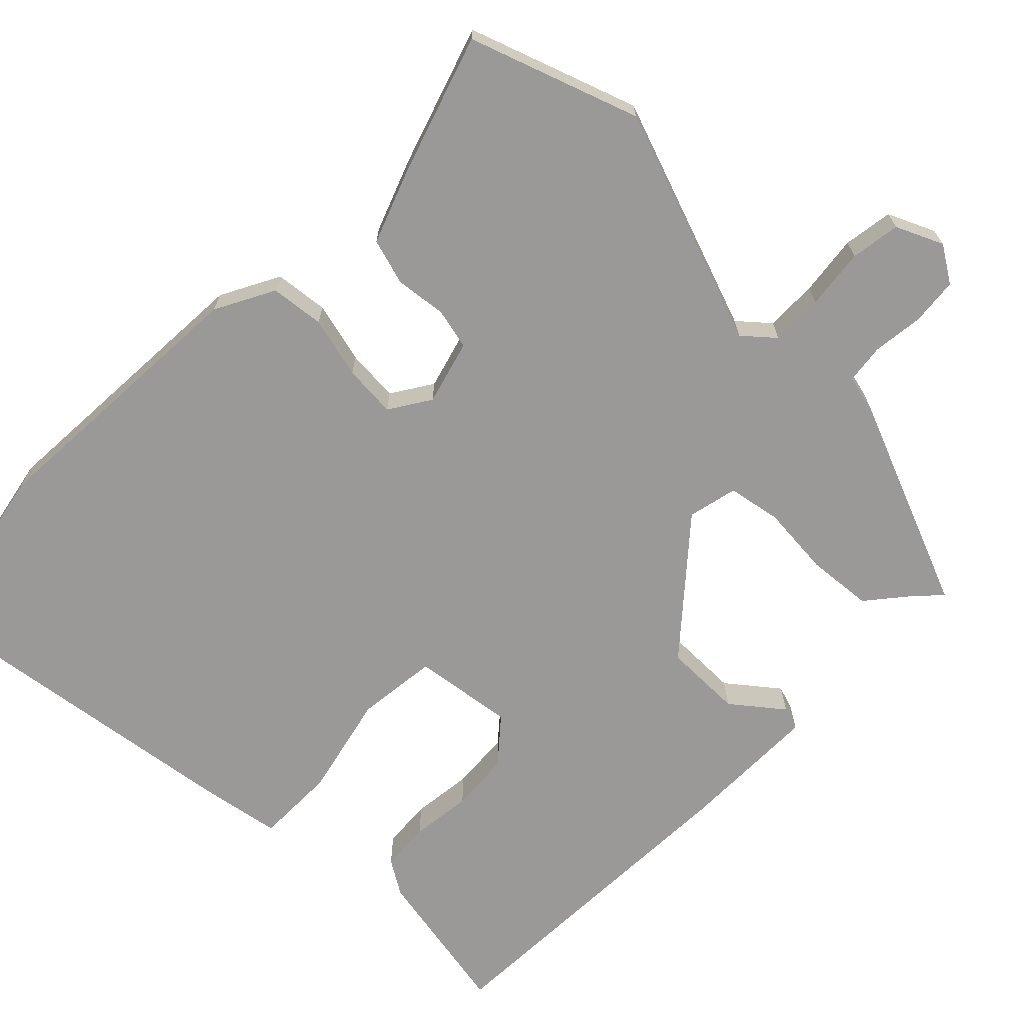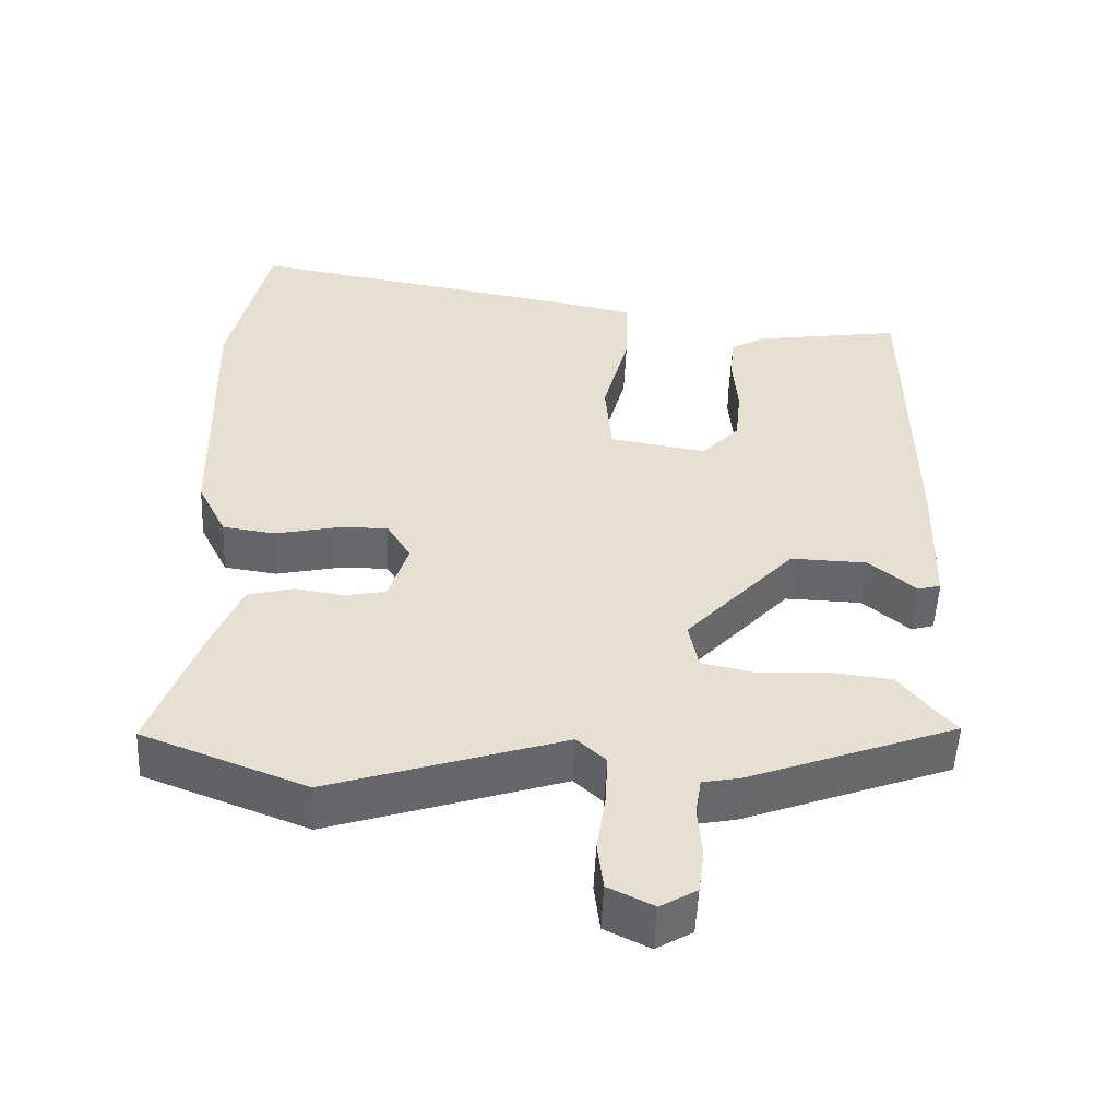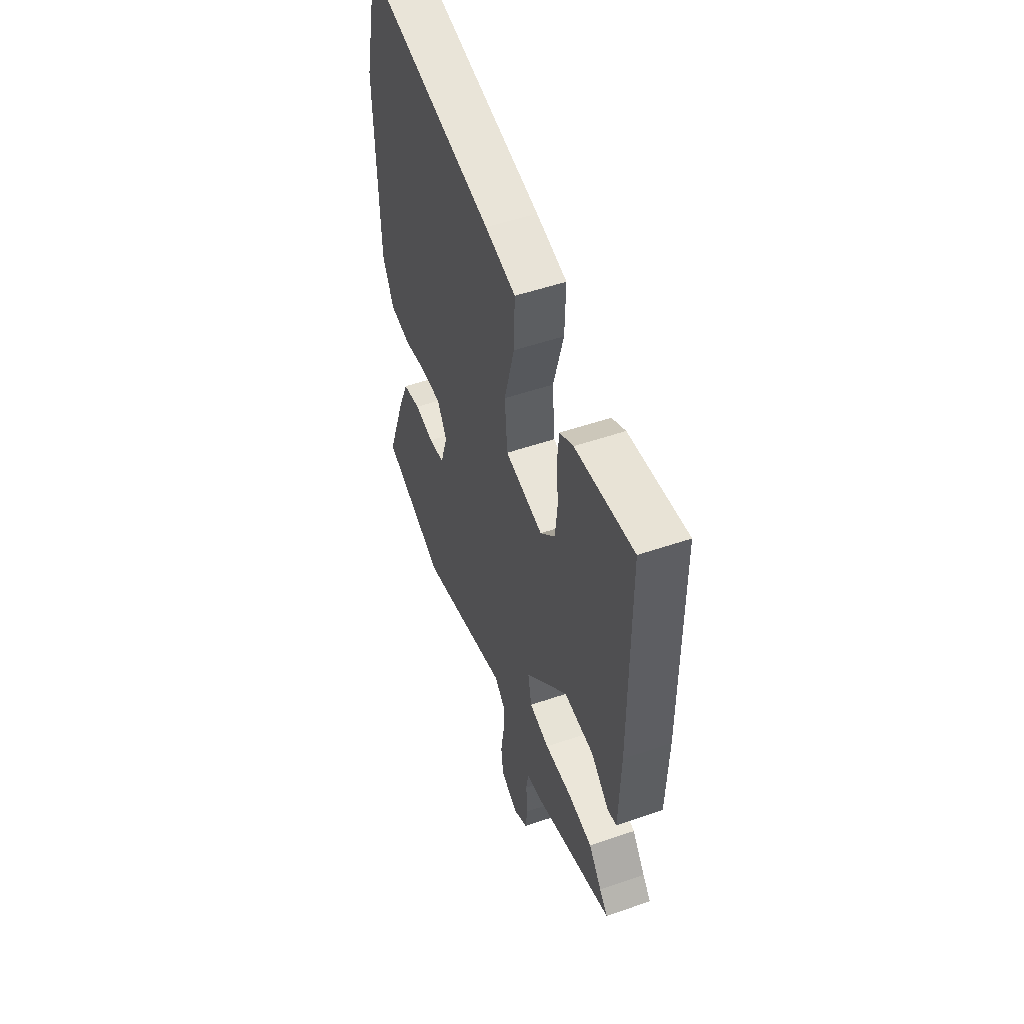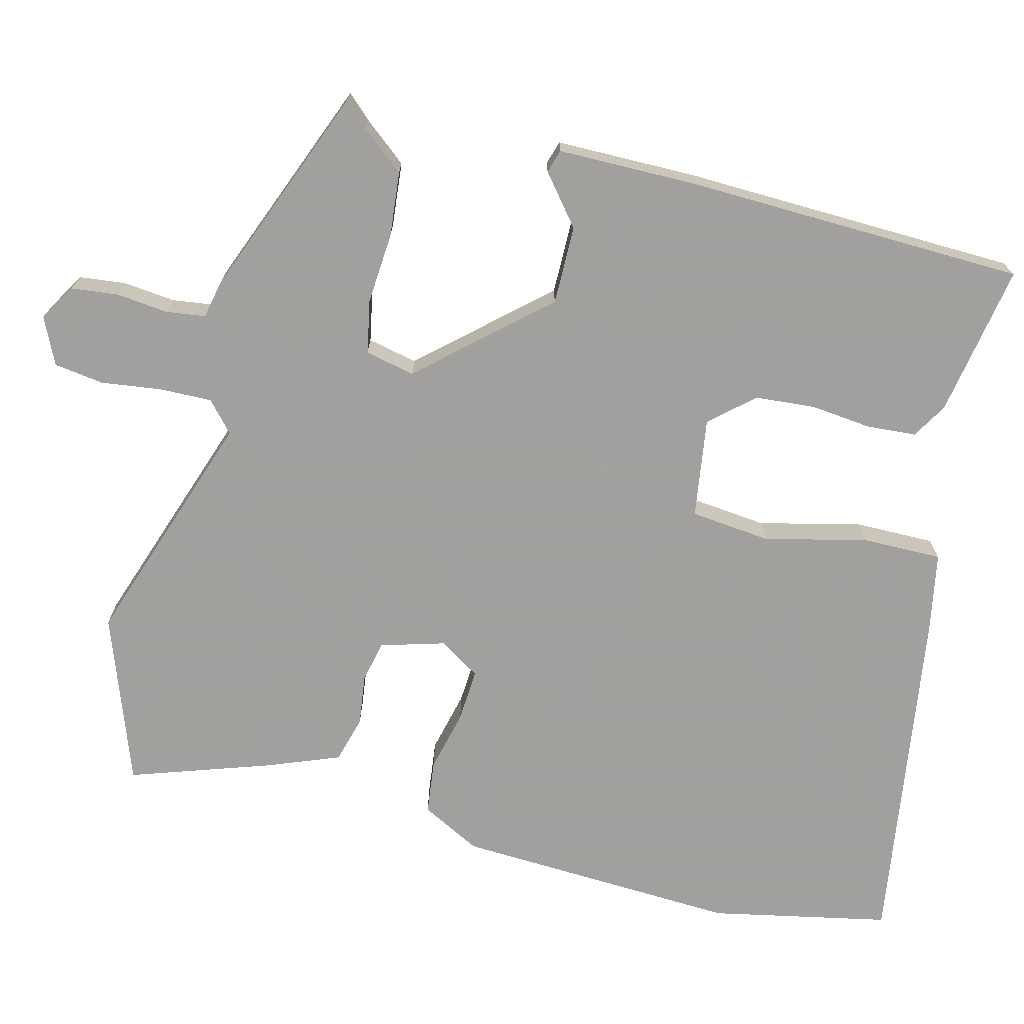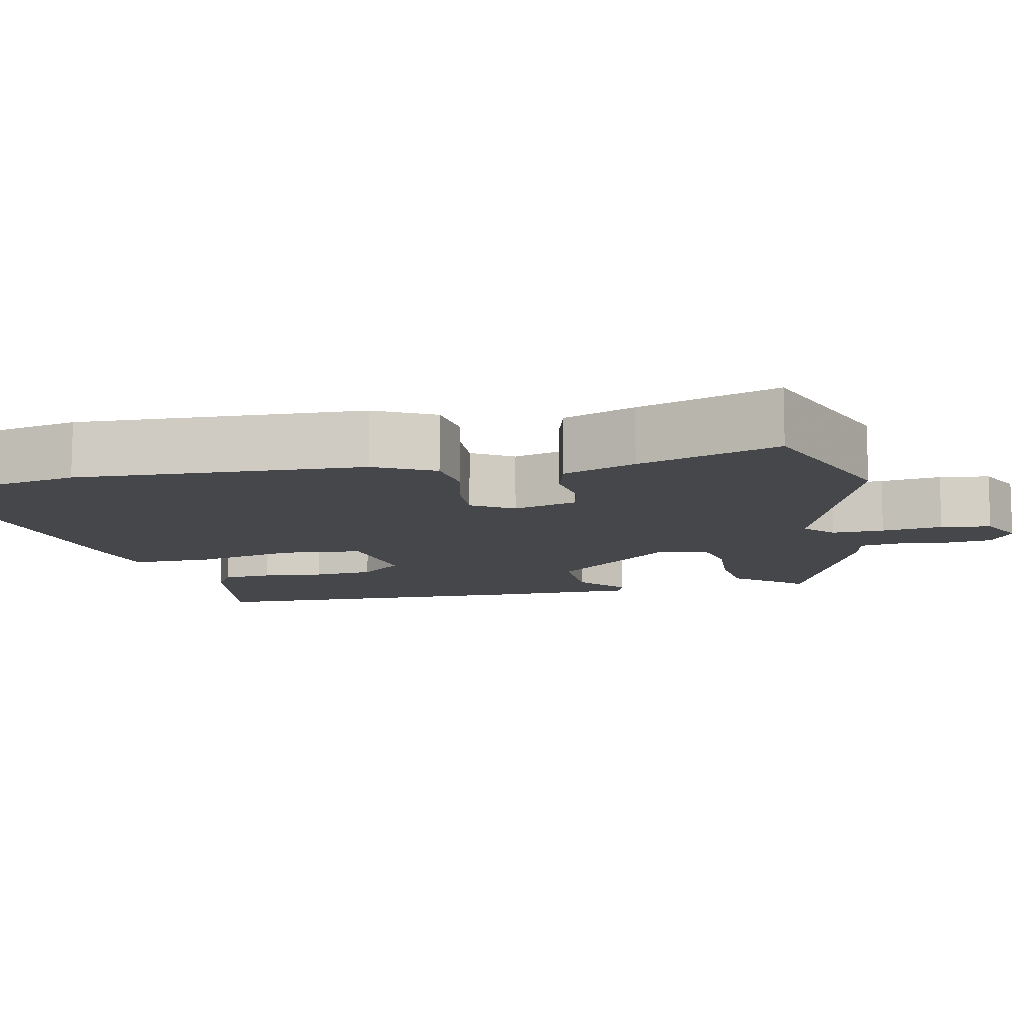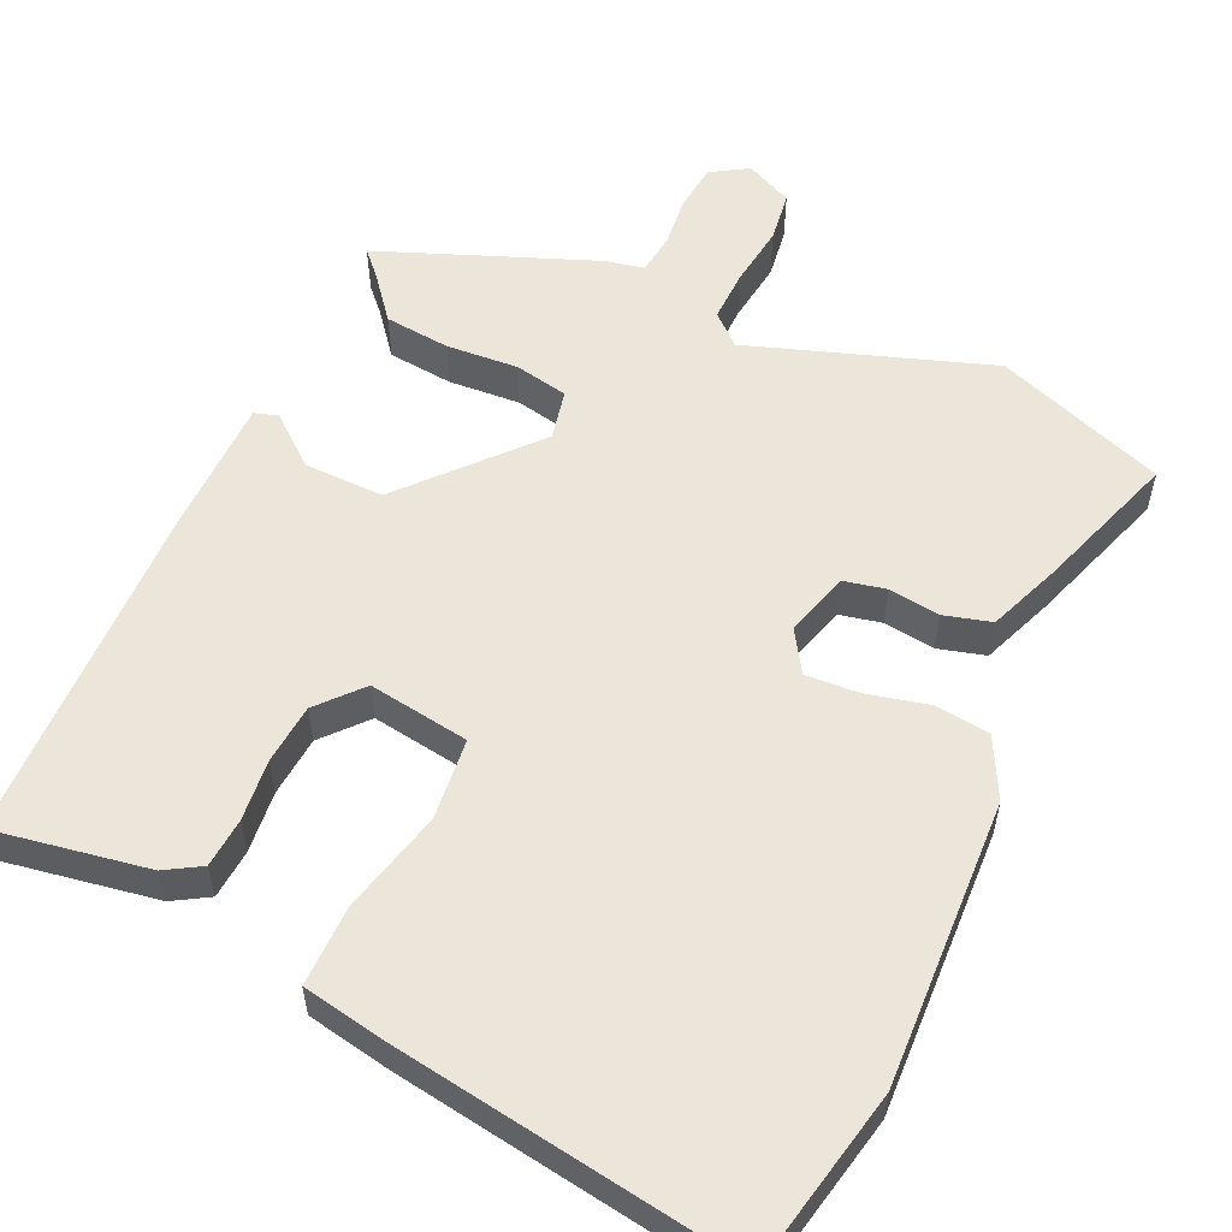
<metadata>
{"format":"obj","ext":"obj","renderer":"f3d","projection":"perspective","resolution":1024,"background":"white","views":[{"elev":-68.9,"azim":133.8,"up":"+Y"},{"elev":-52.3,"azim":177.4,"up":"+Z"},{"elev":52.4,"azim":-110.3,"up":"+Z"},{"elev":-71.9,"azim":-105.3,"up":"+Y"},{"elev":-10.8,"azim":101.2,"up":"+Y"},{"elev":55.8,"azim":23.7,"up":"+Y"}]}
</metadata>
<code>
v 0.471 0.07 0.627
v 0.524 0.07 0.392
v 0.514 0.07 0.016
v 0.475 0.07 -0.063
v 0.404 0.07 -0.073
v 0.322 0.07 -0.055
v 0.252 0.07 -0.052
v 0.219 0.07 -0.107
v 0.245 0.07 -0.191
v 0.3 0.07 -0.202
v 0.367 0.07 -0.192
v 0.429 0.07 -0.208
v 0.468 0.07 -0.303
v 0.534 0.07 -0.487
v 0.313 0.07 -0.572
v -0.003 0.07 -0.47
v -0.042 0.07 -0.506
v -0.039 0.07 -0.575
v -0.027 0.07 -0.655
v -0.035 0.07 -0.721
v -0.096 0.07 -0.751
v -0.145 0.07 -0.722
v -0.153 0.07 -0.66
v -0.147 0.07 -0.592
v -0.155 0.07 -0.54
v -0.206 0.07 -0.53
v -0.488 0.07 -0.425
v -0.459 0.07 -0.393
v -0.414 0.07 -0.335
v -0.328 0.07 -0.325
v -0.234 0.07 -0.33
v -0.164 0.07 -0.315
v -0.151 0.07 -0.249
v -0.299 0.07 -0.088
v -0.403 0.07 -0.091
v -0.467 0.07 -0.145
v -0.498 0.07 -0.136
v -0.503 0.07 0.049
v -0.499 0.07 0.498
v -0.297 0.07 0.467
v -0.25 0.07 0.44
v -0.244 0.07 0.375
v -0.251 0.07 0.294
v -0.243 0.07 0.215
v -0.192 0.07 0.159
v -0.06 0.07 0.181
v -0.051 0.07 0.288
v -0.086 0.07 0.422
v -0.089 0.07 0.528
v 0.017 0.07 0.55
v 0.471 0 0.627
v 0.524 0 0.392
v 0.514 0 0.016
v 0.475 0 -0.063
v 0.404 0 -0.073
v 0.322 0 -0.055
v 0.252 0 -0.052
v 0.219 0 -0.107
v 0.245 0 -0.191
v 0.3 0 -0.202
v 0.367 0 -0.192
v 0.429 0 -0.208
v 0.468 0 -0.303
v 0.534 0 -0.487
v 0.313 0 -0.572
v -0.003 0 -0.47
v -0.042 0 -0.506
v -0.039 0 -0.575
v -0.027 0 -0.655
v -0.035 0 -0.721
v -0.096 0 -0.751
v -0.145 0 -0.722
v -0.153 0 -0.66
v -0.147 0 -0.592
v -0.155 0 -0.54
v -0.206 0 -0.53
v -0.488 0 -0.425
v -0.459 0 -0.393
v -0.414 0 -0.335
v -0.328 0 -0.325
v -0.234 0 -0.33
v -0.164 0 -0.315
v -0.151 0 -0.249
v -0.299 0 -0.088
v -0.403 0 -0.091
v -0.467 0 -0.145
v -0.498 0 -0.136
v -0.503 0 0.049
v -0.499 0 0.498
v -0.297 0 0.467
v -0.25 0 0.44
v -0.244 0 0.375
v -0.251 0 0.294
v -0.243 0 0.215
v -0.192 0 0.159
v -0.06 0 0.181
v -0.051 0 0.288
v -0.086 0 0.422
v -0.089 0 0.528
v 0.017 0 0.55
f 47 48 49 50
f 46 47 50 1
f 40 41 42 43
f 40 43 44
f 39 40 44
f 38 39 44
f 35 36 37 38
f 34 35 38 44
f 33 34 44 45
f 28 29 30 31
f 28 31 32
f 25 26 27 28
f 25 28 32
f 24 25 32 33
f 22 23 24
f 21 22 24 33
f 18 19 20 21
f 17 18 21 33
f 13 14 15 16
f 11 12 13 16
f 10 11 16
f 9 10 16
f 8 9 16 17
f 7 8 17 33
f 3 4 5 6
f 3 6 7
f 46 1 2 3
f 46 3 7
f 7 33 45 46
f 100 99 98 97
f 51 100 97 96
f 93 92 91 90
f 94 93 90
f 94 90 89
f 94 89 88
f 88 87 86 85
f 94 88 85 84
f 95 94 84 83
f 81 80 79 78
f 82 81 78
f 78 77 76 75
f 82 78 75
f 83 82 75 74
f 74 73 72
f 83 74 72 71
f 71 70 69 68
f 83 71 68 67
f 66 65 64 63
f 66 63 62 61
f 66 61 60
f 66 60 59
f 67 66 59 58
f 83 67 58 57
f 56 55 54 53
f 57 56 53
f 53 52 51 96
f 57 53 96
f 96 95 83 57
f 1 51 52 2
f 2 52 53 3
f 3 53 54 4
f 4 54 55 5
f 5 55 56 6
f 6 56 57 7
f 7 57 58 8
f 8 58 59 9
f 9 59 60 10
f 10 60 61 11
f 11 61 62 12
f 12 62 63 13
f 13 63 64 14
f 14 64 65 15
f 15 65 66 16
f 16 66 67 17
f 17 67 68 18
f 18 68 69 19
f 19 69 70 20
f 20 70 71 21
f 21 71 72 22
f 22 72 73 23
f 23 73 74 24
f 24 74 75 25
f 25 75 76 26
f 26 76 77 27
f 27 77 78 28
f 28 78 79 29
f 29 79 80 30
f 30 80 81 31
f 31 81 82 32
f 32 82 83 33
f 33 83 84 34
f 34 84 85 35
f 35 85 86 36
f 36 86 87 37
f 37 87 88 38
f 38 88 89 39
f 39 89 90 40
f 40 90 91 41
f 41 91 92 42
f 42 92 93 43
f 43 93 94 44
f 44 94 95 45
f 45 95 96 46
f 46 96 97 47
f 47 97 98 48
f 48 98 99 49
f 49 99 100 50
f 50 100 51 1

</code>
